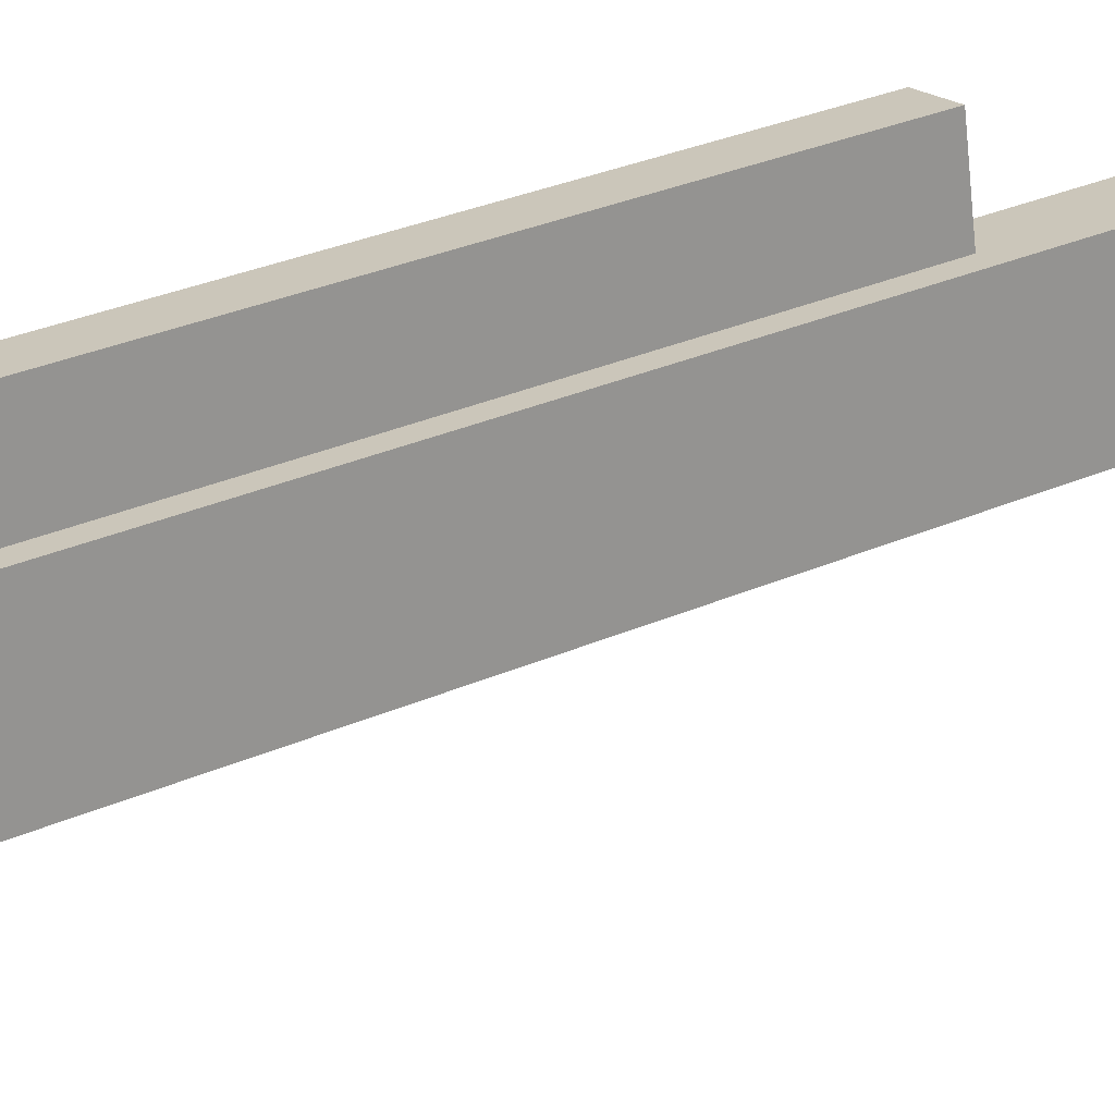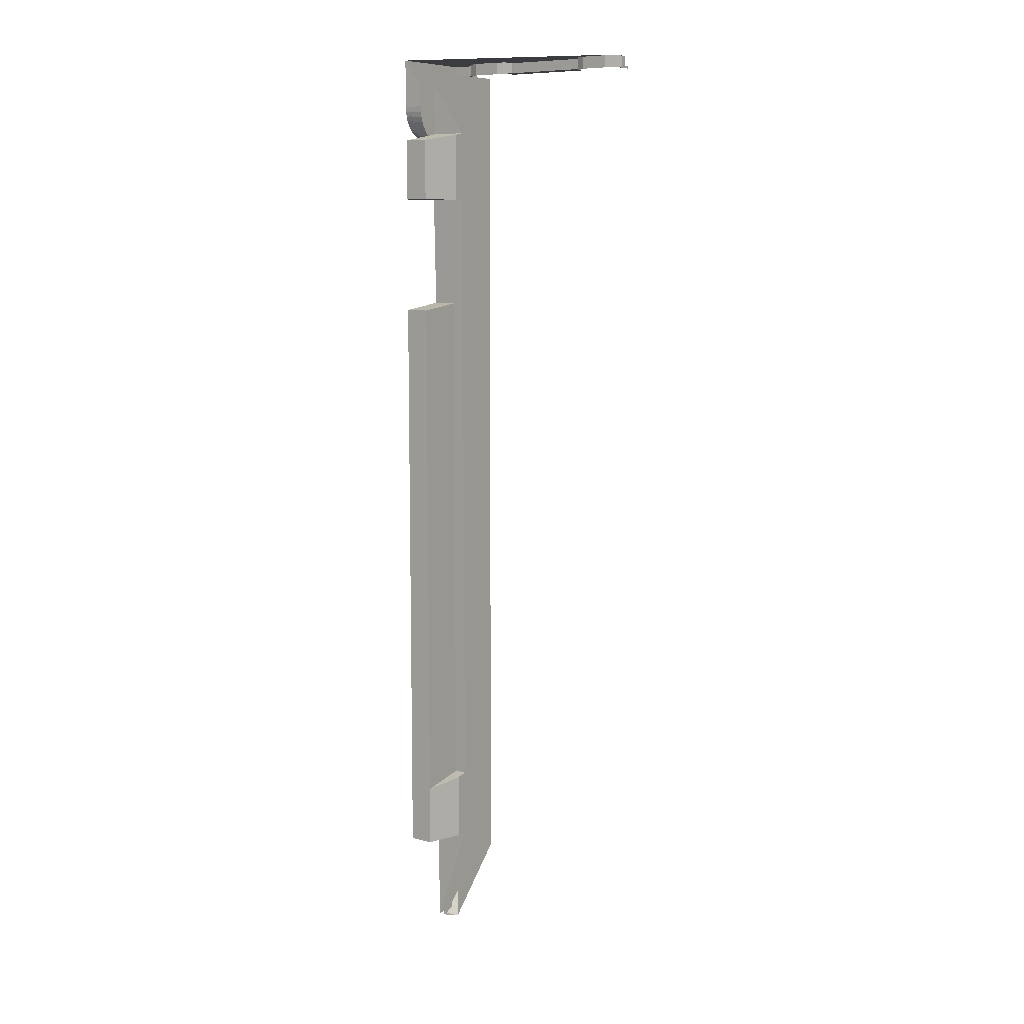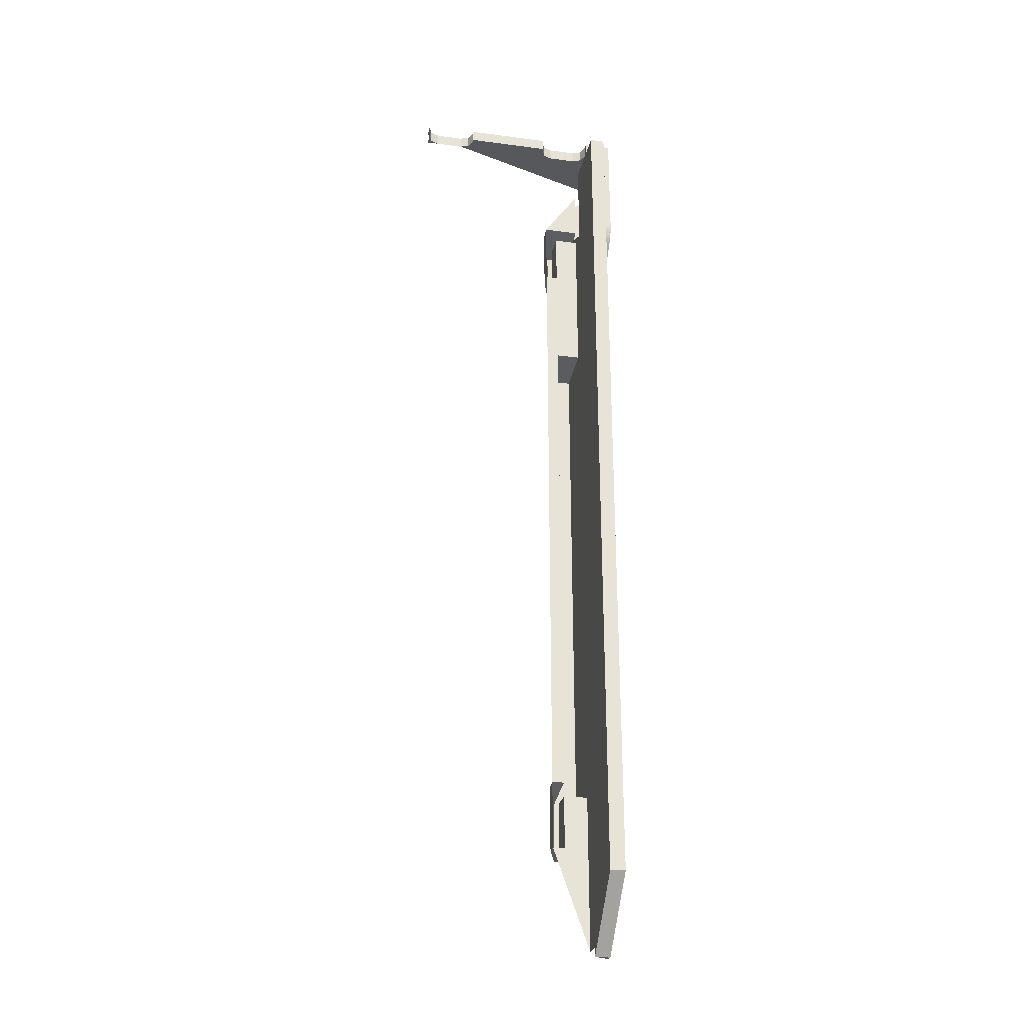
<metadata>
{"format":"obj","ext":"obj","renderer":"f3d","projection":"perspective","resolution":1024,"background":"white","views":[{"elev":21.1,"azim":-132.0,"up":"+Y"},{"elev":8.8,"azim":-145.4,"up":"+Z"},{"elev":-27.8,"azim":-11.4,"up":"+Z"}]}
</metadata>
<code>
v 0.2543 0.9207 3.9
v 0.325 0.95 3.9
v 0.325 0.95 4
v 0.2543 0.9207 4
v 0.225 0.85 3.9
v 0.2543 0.9207 3.9
v 0.2543 0.9207 4
v 0.225 0.85 4
v 1.746 0.9207 3.9
v 1.675 0.95 3.9
v 1.675 0.95 4
v 1.746 0.9207 4
v 1.775 0.85 3.9
v 1.746 0.9207 3.9
v 1.746 0.9207 4
v 1.775 0.85 4
v 0.6207 0.9207 3.9
v 0.65 0.85 3.9
v 0.65 0.85 4
v 0.6207 0.9207 4
v 0.55 0.95 3.9
v 0.6207 0.9207 3.9
v 0.6207 0.9207 4
v 0.55 0.95 4
v 1.379 0.9207 3.9
v 1.45 0.95 3.9
v 1.45 0.95 4
v 1.379 0.9207 4
v 1.35 0.85 3.9
v 1.379 0.9207 3.9
v 1.379 0.9207 4
v 1.35 0.85 4
v 0.225 0.95 4
v 0.2543 0.9207 4
v 0.325 0.95 4
v 0.225 0.95 4
v 0.225 0.85 4
v 0.2543 0.9207 4
v 1.775 0.95 4
v 1.746 0.9207 4
v 1.675 0.95 4
v 1.775 0.95 4
v 1.775 0.85 4
v 1.746 0.9207 4
v 0.65 0.95 4
v 0.6207 0.9207 4
v 0.65 0.85 4
v 0.65 0.95 4
v 0.55 0.95 4
v 0.6207 0.9207 4
v 1.35 0.95 4
v 1.379 0.9207 4
v 1.45 0.95 4
v 1.35 0.95 4
v 1.35 0.85 4
v 1.379 0.9207 4
v 0.225 0.95 3.9
v 0.2543 0.9207 3.9
v 0.325 0.95 3.9
v 0.225 0.95 3.9
v 0.225 0.85 3.9
v 0.2543 0.9207 3.9
v 1.775 0.95 3.9
v 1.746 0.9207 3.9
v 1.675 0.95 3.9
v 1.775 0.95 3.9
v 1.775 0.85 3.9
v 1.746 0.9207 3.9
v 0.65 0.95 3.9
v 0.6207 0.9207 3.9
v 0.65 0.85 3.9
v 0.65 0.95 3.9
v 0.55 0.95 3.9
v 0.6207 0.9207 3.9
v 1.35 0.95 3.9
v 1.379 0.9207 3.9
v 1.45 0.95 3.9
v 1.35 0.95 3.9
v 1.35 0.85 3.9
v 1.379 0.9207 3.9
v 2 0.8732 2.873
v 2 0.8 3.05
v 2 0.8022 3.017
v 2 0.8517 2.898
v 2 0.8517 2.898
v 2 0.8022 3.017
v 2 0.8085 2.985
v 2 0.8335 2.925
v 2 0.8335 2.925
v 2 0.8085 2.985
v 2 0.819 2.954
v 1.9 0.8022 3.017
v 2 0.8022 3.017
v 2 0.8 3.05
v 1.9 0.8 3.05
v 1.9 0.8085 2.985
v 2 0.8085 2.985
v 2 0.8022 3.017
v 1.9 0.8022 3.017
v 1.9 0.819 2.954
v 2 0.819 2.954
v 2 0.8085 2.985
v 1.9 0.8085 2.985
v 1.9 0.8335 2.925
v 2 0.8335 2.925
v 2 0.819 2.954
v 1.9 0.819 2.954
v 1.9 0.8517 2.898
v 2 0.8517 2.898
v 2 0.8335 2.925
v 1.9 0.8335 2.925
v 1.9 0.8732 2.873
v 2 0.8732 2.873
v 2 0.8517 2.898
v 1.9 0.8517 2.898
v 2 1.55 3.6
v 2 1.55 4
v 2 0.8 4
v 2 1.15 3.35
v 2 1.462 3.388
v 2 1.55 3.6
v 2 1.547 3.561
v 2 1.488 3.417
v 2 1.488 3.417
v 2 1.547 3.561
v 2 1.54 3.522
v 2 1.51 3.45
v 2 1.51 3.45
v 2 1.54 3.522
v 2 1.527 3.485
v 1.9 1.547 3.561
v 2 1.547 3.561
v 2 1.55 3.6
v 1.9 1.55 3.6
v 1.9 1.54 3.522
v 2 1.54 3.522
v 2 1.547 3.561
v 1.9 1.547 3.561
v 1.9 1.527 3.485
v 2 1.527 3.485
v 2 1.54 3.522
v 1.9 1.54 3.522
v 1.9 1.51 3.45
v 2 1.51 3.45
v 2 1.527 3.485
v 1.9 1.527 3.485
v 1.9 1.488 3.417
v 2 1.488 3.417
v 2 1.51 3.45
v 1.9 1.51 3.45
v 1.9 1.462 3.388
v 2 1.462 3.388
v 2 1.488 3.417
v 1.9 1.488 3.417
v 2 1.153 3.089
v 2 1.15 3.05
v 2 1.15 3.35
v 2 1.16 3.128
v 2 1.153 3.089
v 2 1.15 3.35
v 2 1.173 3.165
v 2 1.16 3.128
v 2 1.15 3.35
v 2 1.19 3.2
v 2 1.173 3.165
v 2 1.15 3.35
v 2 1.212 3.233
v 2 1.19 3.2
v 2 1.15 3.35
v 2 1.238 3.262
v 2 1.212 3.233
v 2 1.15 3.35
v 1.9 1.153 3.089
v 2 1.153 3.089
v 2 1.15 3.05
v 1.9 1.15 3.05
v 1.9 1.16 3.128
v 2 1.16 3.128
v 2 1.153 3.089
v 1.9 1.153 3.089
v 1.9 1.173 3.165
v 2 1.173 3.165
v 2 1.16 3.128
v 1.9 1.16 3.128
v 1.9 1.19 3.2
v 2 1.19 3.2
v 2 1.173 3.165
v 1.9 1.173 3.165
v 1.9 1.212 3.233
v 2 1.212 3.233
v 2 1.19 3.2
v 1.9 1.19 3.2
v 1.9 1.238 3.262
v 2 1.238 3.262
v 2 1.212 3.233
v 1.9 1.212 3.233
v 2 1.55 3.6
v 2 1.15 3.35
v 2 1.238 3.262
v 2 1.462 3.388
v 2 1.15 3.35
v 2 0.8 4
v 2 0.8 3.05
v 2 1.15 3.05
v 2 1.15 3.05
v 2 0.8 3.05
v 2 0.8732 2.873
v 2 1.15 2.575
v 1.9 1.202 3.083
v 1.9 1.2 3.05
v 1.9 1.2 3.3
v 1.9 1.209 3.115
v 1.9 1.202 3.083
v 1.9 1.2 3.3
v 1.9 1.219 3.146
v 1.9 1.209 3.115
v 1.9 1.2 3.3
v 1.9 1.234 3.175
v 1.9 1.219 3.146
v 1.9 1.2 3.3
v 1.9 1.252 3.202
v 1.9 1.234 3.175
v 1.9 1.2 3.3
v 1.9 1.273 3.227
v 1.9 1.252 3.202
v 1.9 1.2 3.3
v 1.8 1.202 3.083
v 1.9 1.202 3.083
v 1.9 1.2 3.05
v 1.8 1.2 3.05
v 1.8 1.209 3.115
v 1.9 1.209 3.115
v 1.9 1.202 3.083
v 1.8 1.202 3.083
v 1.8 1.219 3.146
v 1.9 1.219 3.146
v 1.9 1.209 3.115
v 1.8 1.209 3.115
v 1.8 1.234 3.175
v 1.9 1.234 3.175
v 1.9 1.219 3.146
v 1.8 1.219 3.146
v 1.8 1.252 3.202
v 1.9 1.252 3.202
v 1.9 1.234 3.175
v 1.8 1.234 3.175
v 1.8 1.273 3.227
v 1.9 1.273 3.227
v 1.9 1.252 3.202
v 1.8 1.252 3.202
v 1.9 1.497 3.353
v 1.9 1.6 3.6
v 1.9 1.597 3.554
v 1.9 1.528 3.387
v 1.9 1.528 3.387
v 1.9 1.597 3.554
v 1.9 1.588 3.509
v 1.9 1.553 3.425
v 1.9 1.553 3.425
v 1.9 1.588 3.509
v 1.9 1.573 3.466
v 1.8 1.597 3.554
v 1.9 1.597 3.554
v 1.9 1.6 3.6
v 1.8 1.6 3.6
v 1.8 1.588 3.509
v 1.9 1.588 3.509
v 1.9 1.597 3.554
v 1.8 1.597 3.554
v 1.8 1.573 3.466
v 1.9 1.573 3.466
v 1.9 1.588 3.509
v 1.8 1.588 3.509
v 1.8 1.553 3.425
v 1.9 1.553 3.425
v 1.9 1.573 3.466
v 1.8 1.573 3.466
v 1.8 1.528 3.387
v 1.9 1.528 3.387
v 1.9 1.553 3.425
v 1.8 1.553 3.425
v 1.8 1.497 3.353
v 1.9 1.497 3.353
v 1.9 1.528 3.387
v 1.8 1.528 3.387
v 1.9 1.6 3.6
v 1.9 1.6 3.9
v 1.9 1.55 3.9
v 1.9 1.55 3.6
v 1.9 1.6 3.6
v 1.9 1.55 3.6
v 1.9 1.462 3.388
v 1.9 1.497 3.353
v 1.9 1.273 3.227
v 1.9 1.497 3.353
v 1.9 1.462 3.388
v 1.9 1.2 3.3
v 1.9 1.2 3.05
v 1.9 1.2 3.3
v 1.9 1.15 3.05
v 1.9 1.15 2.575
v 1.9 1.2 -3.9
v 1.9 1.2 3.05
v 1.9 1.15 2.575
v 1.9 1.15 -3.9
v 1.9 0.8 3.05
v 1.9 0.8 3.9
v 1.9 0.6 3.9
v 1.9 0.6 -3.35
v 1.9 0.6 -3.35
v 1.9 0.8732 2.873
v 1.9 0.8 3.05
v 1.9 1.15 2.575
v 1.9 0.8732 2.873
v 1.9 0.6 -3.35
v 1.9 1.15 -3.9
v 2 1.55 3.6
v 1.9 1.55 3.6
v 1.9 1.55 3.9
v 2 1.55 4
v 1.9 1.238 3.262
v 1.9 1.462 3.388
v 2 1.462 3.388
v 2 1.238 3.262
v 1.9 1.15 2.575
v 1.9 1.15 3.05
v 2 1.15 3.05
v 2 1.15 2.575
v 2 0.8732 2.873
v 1.9 0.8732 2.873
v 1.9 1.15 2.575
v 2 1.15 2.575
v 1.9 0.8 3.9
v 1.9 0.8 3.05
v 2 0.8 3.05
v 2 0.8 4
v 1.45 0.95 3.9
v 1.675 0.95 3.9
v 1.675 0.95 4
v 1.45 0.95 4
v 0.325 0.95 4
v 0.325 0.95 3.9
v 0.55 0.95 3.9
v 0.55 0.95 4
v 1.775 1.15 -3.9
v 1.9 1.2 -3.9
v 1.9 1.15 -3.9
v 1.775 0.6 -3.35
v 1.775 1.15 -3.9
v 1.9 1.15 -3.9
v 1.9 0.6 -3.35
v 1.9 0.6 -3.35
v 1.9 0.6 3.9
v 1.775 0.6 3.9
v 1.775 0.6 -3.35
v 1.775 0.8 4
v 1.775 0.8 3.9
v 1.9 0.8 3.9
v 2 0.8 4
v 1.775 0.8 3.9
v 1.775 0.6 3.9
v 1.9 0.6 3.9
v 1.9 0.8 3.9
v 1.35 0.825 4
v 1.35 0.825 3.9
v 1.35 0.85 3.9
v 1.35 0.85 4
v 0.65 0.85 3.9
v 0.65 0.825 3.9
v 0.65 0.825 4
v 0.65 0.85 4
v 1.35 0.825 3.9
v 1.35 0.825 4
v 0.65 0.825 4
v 0.65 0.825 3.9
v 1.775 0.85 3.9
v 1.775 0.8 3.9
v 1.775 0.8 4
v 1.775 0.85 4
v 0.65 0.825 4
v 1.35 0.825 4
v 1.35 0.85 4
v 0.65 0.85 4
v 1.775 0.8 4
v 2 0.8 4
v 2 1.55 4
v 1.775 0.85 4
v 1.775 0.85 4
v 2 1.55 4
v 1.775 0.95 4
v 2 1.55 4
v 1.675 0.95 4
v 1.775 0.95 4
v 2 1.55 4
v 1.45 0.95 4
v 1.675 0.95 4
v 2 1.55 4
v 1.35 0.95 4
v 1.45 0.95 4
v 2 1.55 4
v 0.55 0.95 4
v 1.35 0.95 4
v 2 1.55 4
v 0.325 0.95 4
v 0.55 0.95 4
v 2 1.55 4
v 0.225 0.95 4
v 0.325 0.95 4
v 1.9 1.273 3.227
v 1.8 1.273 3.227
v 1.8 1.497 3.353
v 1.9 1.497 3.353
v 1.9 1.2 -3.9
v 1.8 1.2 -3.8
v 1.8 1.2 3.05
v 1.9 1.2 3.05
v 1.9 1.6 3.9
v 1.9 1.6 3.6
v 1.8 1.6 3.6
v 1.8 1.6 3.8
v 1.8 1.6 3.25
v 1.8 1.6 2.8
v 1.8 1.8 2.8
v 1.8 1.8 3.3
v 1.8 1.497 3.353
v 1.8 1.4 3.25
v 1.8 1.6 3.25
v 1.8 1.8 3.3
v 1.8 1.2 3.05
v 1.8 1.4 3.25
v 1.8 1.497 3.353
v 1.8 1.2 3.2
v 1.8 1.6 -2.5
v 1.8 1.6 -2.95
v 1.8 1.8 -2.95
v 1.8 1.8 1.85
v 1.8 1.4 1.9
v 1.8 1.4 -2.5
v 1.8 1.6 -2.5
v 1.8 1.8 1.85
v 1.8 1.2 3.05
v 1.8 1.4 1.9
v 1.8 1.4 3.25
v 1.8 1.2 3.05
v 1.8 1.4 -2.5
v 1.8 1.4 1.9
v 1.8 1.4 -2.5
v 1.8 1.2 3.05
v 1.8 1.2 -3.8
v 1.8 1.4 -3.8
v 1.8 1.8 -2.95
v 1.6 1.8 -2.95
v 1.6 1.8 1.85
v 1.8 1.8 1.85
v 1.6 1.8 1.85
v 1.6 1.4 1.9
v 1.8 1.4 1.9
v 1.8 1.8 1.85
v 1.8 1.6 -2.95
v 1.6 1.6 -2.95
v 1.6 1.8 -2.95
v 1.8 1.8 -2.95
v 1.6 1.6 -2.5
v 1.6 1.6 -2.95
v 1.8 1.6 -2.95
v 1.8 1.6 -2.5
v 1.6 1.6 -2.5
v 1.6 1.4 -2.5
v 1.6 1.4 -2.95
v 1.6 1.6 -2.95
v 1.6 1.6 -2.5
v 1.8 1.6 -2.5
v 1.8 1.4 -2.5
v 1.6 1.4 -2.5
v 1.6 1.4 -2.95
v 1.6 1.4 -2.5
v 1.8 1.4 -2.5
v 1.8 1.4 -3.8
v 1.6 1.6 3.25
v 1.6 1.6 2.8
v 1.8 1.6 2.8
v 1.8 1.6 3.25
v 1.6 1.6 3.25
v 1.6 1.4 3.25
v 1.6 1.4 2.8
v 1.6 1.6 2.8
v 1.6 1.6 3.25
v 1.8 1.6 3.25
v 1.8 1.4 3.25
v 1.6 1.4 3.25
v 1.8 1.8 2.8
v 1.6 1.8 2.8
v 1.6 1.8 3.3
v 1.8 1.8 3.3
v 1.8 1.6 2.8
v 1.6 1.6 2.8
v 1.6 1.8 2.8
v 1.8 1.8 2.8
v 1.8 1.8 3.3
v 1.6 1.8 3.3
v 1.5 1.497 3.353
v 1.8 1.497 3.353
v 1.8 1.497 3.353
v 1.8 1.6 3.6
v 1.8 1.597 3.554
v 1.8 1.528 3.387
v 1.8 1.528 3.387
v 1.8 1.597 3.554
v 1.8 1.588 3.509
v 1.8 1.553 3.425
v 1.8 1.553 3.425
v 1.8 1.588 3.509
v 1.8 1.573 3.466
v 1.8 1.4 3.8
v 1.8 1.6 3.8
v 1.8 1.6 3.6
v 1.8 1.497 3.353
v 1.8 1.4 3.37
v 1.8 1.497 3.353
v 1.5 1.497 3.353
v 1.5 1.4 3.37
v 1.8 1.4 3.37
v 1.8 1.4 3.8
v 1.8 1.497 3.353
v 1.5 1.4 3.37
v 1.8 1.4 3.8
v 1.8 1.4 3.37
v 1.5 1.497 2.8
v 1.6 1.8 2.8
v 1.6 1.6 2.8
v 1.6 1.4 2.8
v 1.5 1.4 2.8
v 1.5 1.497 2.8
v 1.6 1.6 2.8
v 1.5 1.497 2.8
v 1.5 1.4 2.8
v 1.5 1.4 3.37
v 1.5 1.497 3.353
v 1.5 1.497 2.8
v 1.5 1.497 3.353
v 1.6 1.8 3.3
v 1.6 1.8 2.8
v 1.5 1.497 -2.95
v 1.5 1.4 -2.95
v 1.5 1.4 -2.38
v 1.5 1.497 -2.397
v 1.5 1.497 -2.95
v 1.5 1.497 -2.397
v 1.6 1.8 -2.45
v 1.6 1.8 -2.95
v 1.5 1.497 -2.95
v 1.6 1.8 -2.95
v 1.6 1.6 -2.95
v 1.6 1.6 -2.95
v 1.6 1.4 -2.95
v 1.5 1.4 -2.95
v 1.5 1.497 -2.95
v 1.5 1.497 -2.397
v 1.5 1.4 -2.38
v 1.6 1.4 -2.38
v 1.6 1.8 -2.45
v 1.6 1.8 -2.45
v 1.6 1.4 -2.38
v 1.6 1.4 1.9
v 1.6 1.8 1.85
v 1.6 1.4 -2.38
v 1.5 1.4 -2.38
v 1.5 1.4 2.8
v 1.6 1.4 1.9
v 1.5 1.4 -2.95
v 1.6 1.4 -2.95
v 1.8 1.4 -3.8
v 1.6 1.4 1.9
v 1.5 1.4 2.8
v 1.6 1.4 2.8
v 1.8 1.4 1.9
v 1.6 1.4 2.8
v 1.6 1.4 3.25
v 1.8 1.4 3.25
v 1.8 1.4 1.9
v 1.775 0.6 -3.35
v 1.775 0.6 3.9
v 1.775 1.15 3.9
v 1.775 1.15 -3.9
v 1.35 0.95 3.9
v 1.35 0.825 3.9
v 0.65 0.825 3.9
v 0.65 0.95 3.9
v 0.225 0.8 3.92
v 0.225 0.75 3.92
v 0.225 0.75 3.9
v 0.225 0.85 3.9
v 0.225 0.8 4
v 0.225 0.8 3.92
v 0.225 0.85 3.9
v 0.225 0.85 4
v 1.35 0.95 4
v 0.65 0.95 4
v 0.65 0.85 4
v 1.35 0.85 4
g mesh6883246
f 1 2 3
f 3 4 1
f 5 6 7
f 7 8 5
g mesh6883252
f 9 11 10
f 11 9 12
f 13 15 14
f 15 13 16
g mesh6883258
f 17 18 19
f 19 20 17
f 21 22 23
f 23 24 21
g mesh6883264
f 25 26 27
f 27 28 25
f 29 30 31
f 31 32 29
g mesh6883268
f 33 34 35
f 36 37 38
g mesh6883270
f 39 41 40
f 42 44 43
g mesh6883272
f 45 46 47
f 48 49 50
g mesh6883274
f 51 52 53
f 54 55 56
g mesh6883276
f 57 59 58
f 60 62 61
g mesh6883278
f 63 64 65
f 66 67 68
g mesh6883280
f 69 71 70
f 72 74 73
g mesh6883282
f 75 77 76
f 78 80 79
g mesh6883284
f 81 82 83
f 83 84 81
f 85 86 87
f 87 88 85
f 89 90 91
g mesh6883289
f 92 93 94
f 94 95 92
f 96 97 98
f 98 99 96
f 100 101 102
f 102 103 100
f 104 105 106
f 106 107 104
f 108 109 110
f 110 111 108
f 112 113 114
f 114 115 112
f 116 117 118
f 118 119 116
g mesh6883292
f 120 122 121
f 122 120 123
f 124 126 125
f 126 124 127
f 128 130 129
g mesh6883297
f 131 133 132
f 133 131 134
f 135 137 136
f 137 135 138
f 139 141 140
f 141 139 142
f 143 145 144
f 145 143 146
f 147 149 148
f 149 147 150
f 151 153 152
f 153 151 154
g mesh6883300
f 155 157 156
f 158 160 159
f 161 163 162
f 164 166 165
f 167 169 168
f 170 172 171
g mesh6883305
f 173 174 175
f 175 176 173
f 177 178 179
f 179 180 177
f 181 182 183
f 183 184 181
f 185 186 187
f 187 188 185
f 189 190 191
f 191 192 189
f 193 194 195
f 195 196 193
f 197 198 199
f 199 200 197
f 201 202 203
f 203 204 201
f 205 206 207
f 207 208 205
g mesh6883308
f 209 211 210
f 212 214 213
f 215 217 216
f 218 220 219
f 221 223 222
f 224 226 225
g mesh6883313
f 227 228 229
f 229 230 227
f 231 232 233
f 233 234 231
f 235 236 237
f 237 238 235
f 239 240 241
f 241 242 239
f 243 244 245
f 245 246 243
f 247 248 249
f 249 250 247
g mesh6883316
f 251 253 252
f 253 251 254
f 255 257 256
f 257 255 258
f 259 261 260
g mesh6883321
f 262 264 263
f 264 262 265
f 266 268 267
f 268 266 269
f 270 272 271
f 272 270 273
f 274 276 275
f 276 274 277
f 278 280 279
f 280 278 281
f 282 284 283
f 284 282 285
f 286 287 288
f 288 289 286
f 290 291 292
f 292 293 290
f 294 295 296
f 296 297 294
f 298 299 300
f 300 301 298
f 302 303 304
f 304 305 302
f 306 307 308
f 308 309 306
f 310 311 312
f 313 314 315
f 315 316 313
f 317 318 319
f 319 320 317
f 321 322 323
f 323 324 321
f 325 326 327
f 327 328 325
f 329 330 331
f 331 332 329
f 333 334 335
f 335 336 333
f 337 338 339
f 339 340 337
f 341 342 343
f 343 344 341
f 345 346 347
f 348 349 350
f 350 351 348
f 352 353 354
f 354 355 352
f 356 357 358
f 358 359 356
f 360 361 362
f 362 363 360
f 364 365 366
f 366 367 364
f 368 369 370
f 370 371 368
f 372 373 374
f 374 375 372
f 376 377 378
f 378 379 376
f 380 381 382
f 382 383 380
f 384 385 386
f 386 387 384
f 388 389 390
f 391 392 393
f 394 395 396
f 397 398 399
f 400 401 402
f 403 404 405
f 406 407 408
f 409 410 411
f 411 412 409
f 413 414 415
f 415 416 413
f 417 418 419
f 419 420 417
f 421 422 423
f 423 424 421
f 425 426 427
f 427 428 425
f 429 430 431
f 431 432 429
f 433 434 435
f 435 436 433
f 437 438 439
f 439 440 437
f 441 442 443
f 444 445 446
f 447 448 449
f 449 450 447
f 451 452 453
f 453 454 451
f 455 456 457
f 457 458 455
f 459 460 461
f 461 462 459
g mesh6883324
f 463 464 465
f 465 466 463
f 467 468 469
f 469 470 467
f 471 472 473
f 473 474 471
f 475 476 477
f 477 478 475
g mesh6883326
f 479 480 481
f 481 482 479
f 483 484 485
f 485 486 483
f 487 488 489
f 489 490 487
f 491 492 493
f 493 494 491
f 495 496 497
f 497 498 495
f 499 500 501
f 501 502 499
g mesh6883328
f 503 504 505
f 505 506 503
f 507 508 509
f 509 510 507
f 511 512 513
f 514 515 516
f 516 517 514
f 518 519 520
f 520 521 518
f 522 523 524
f 525 526 527
f 528 529 530
f 531 532 533
f 533 534 531
f 535 536 537
f 537 538 535
f 539 540 541
f 541 542 539
f 543 544 545
f 545 546 543
f 547 548 549
f 549 550 547
f 551 552 553
f 554 555 556
f 556 557 554
f 558 559 560
f 560 561 558
f 562 563 564
f 564 565 562
f 566 567 568
f 568 569 566
f 570 571 572
f 573 574 575
f 575 576 573
f 577 578 579
f 579 580 577
f 581 582 583
f 583 584 581
f 585 586 587
f 587 588 585
f 589 590 591
f 591 592 589
f 593 594 595
f 595 596 593
f 597 598 599
f 599 600 597

</code>
